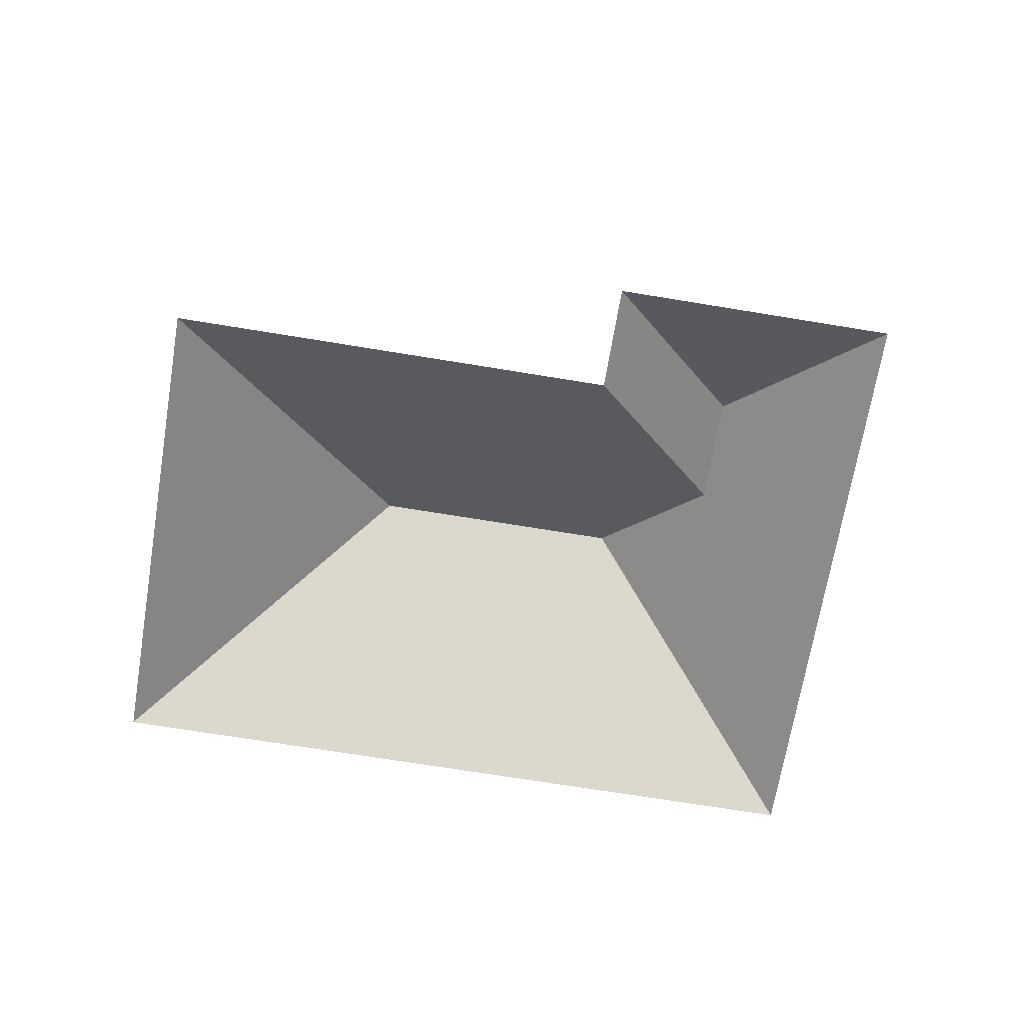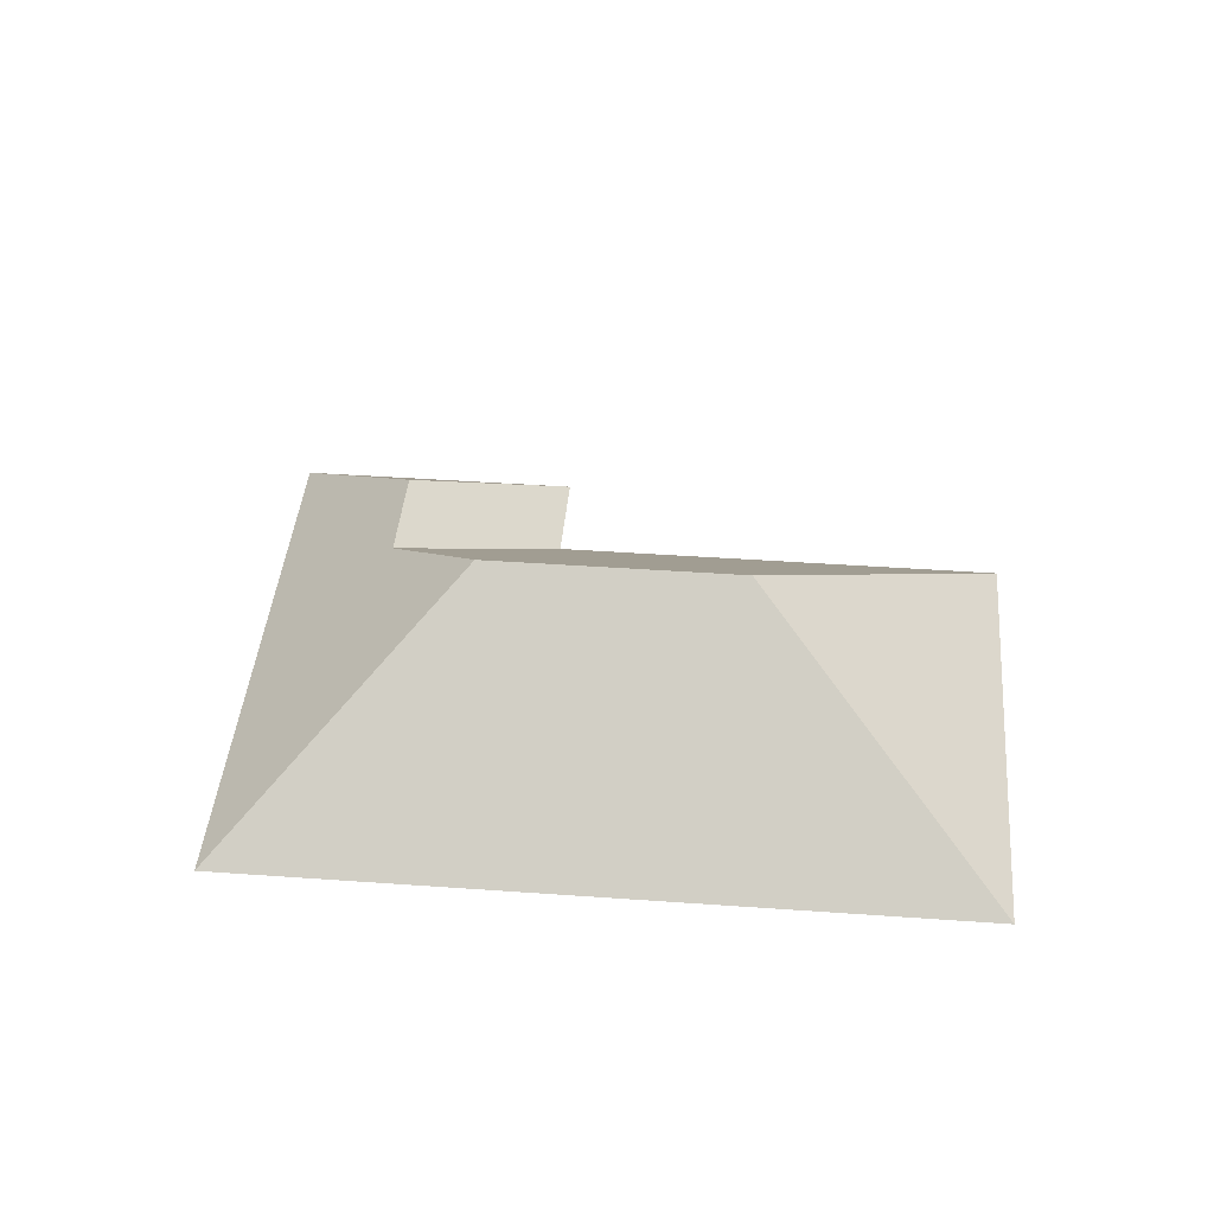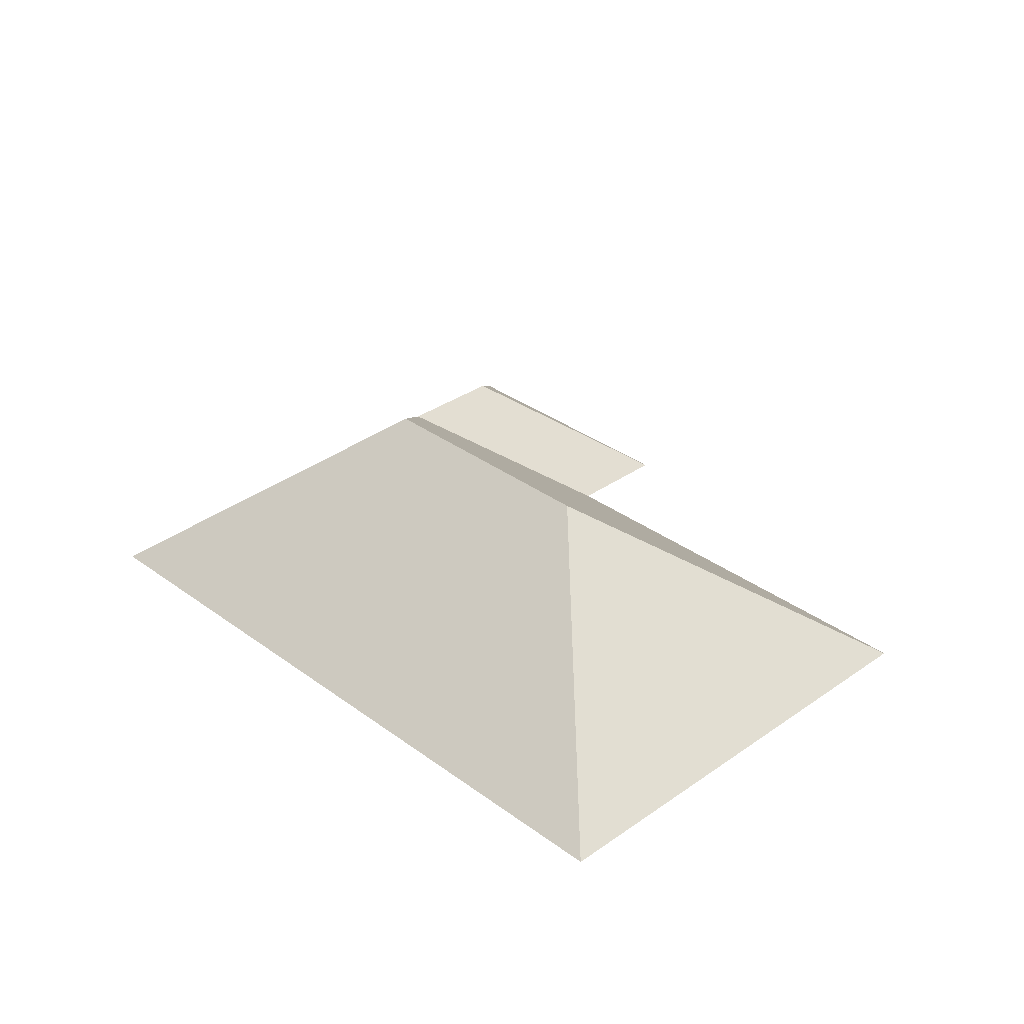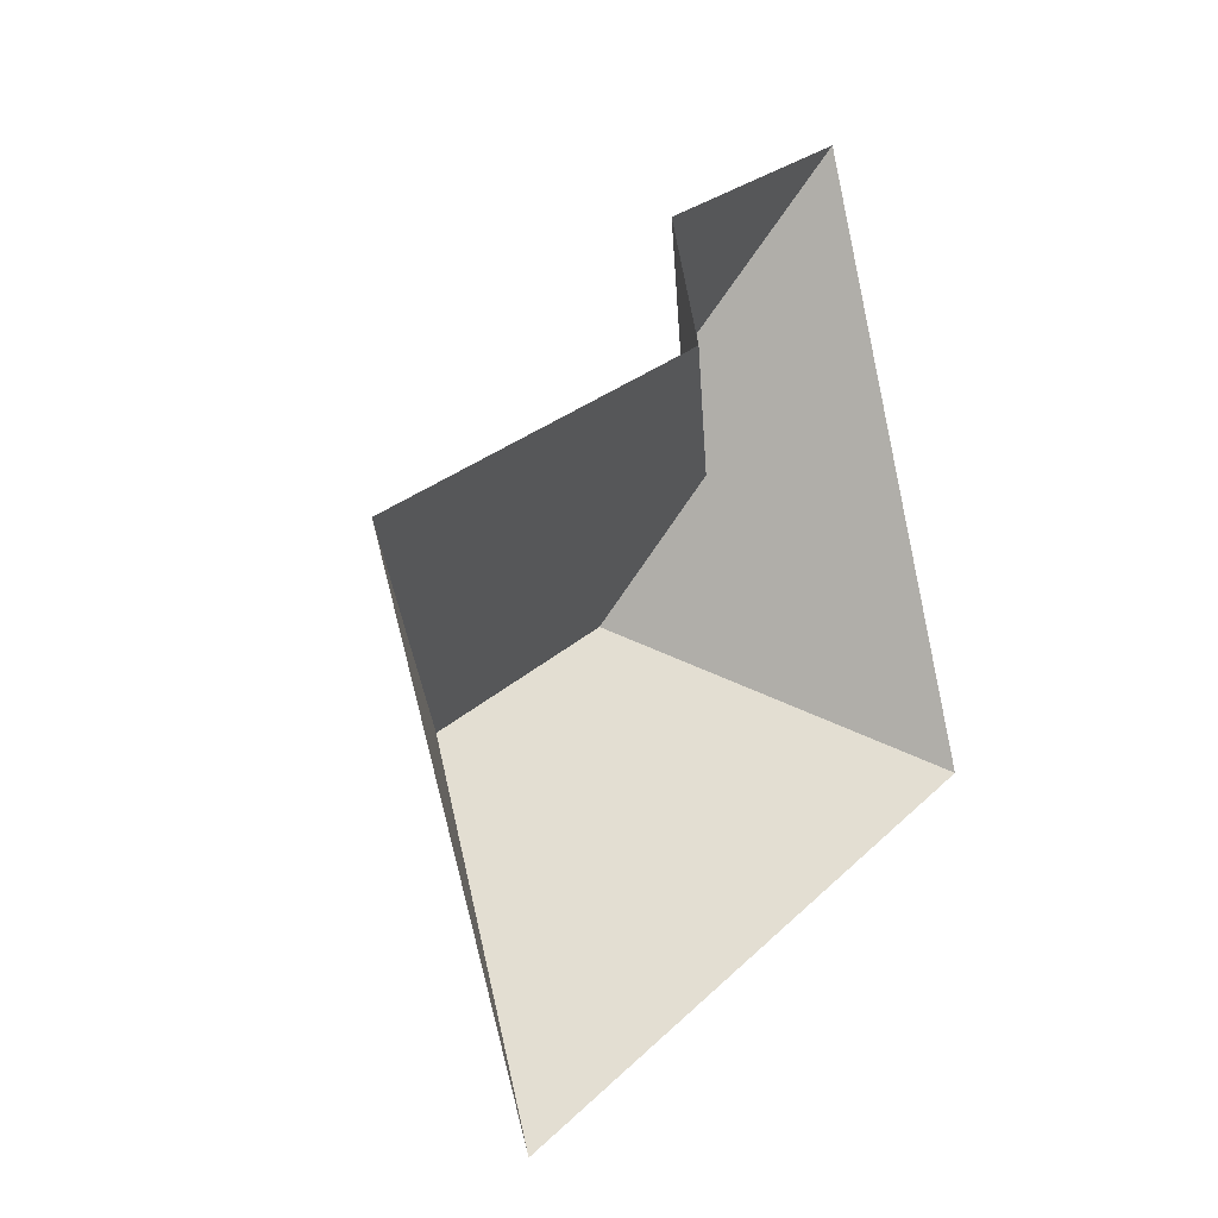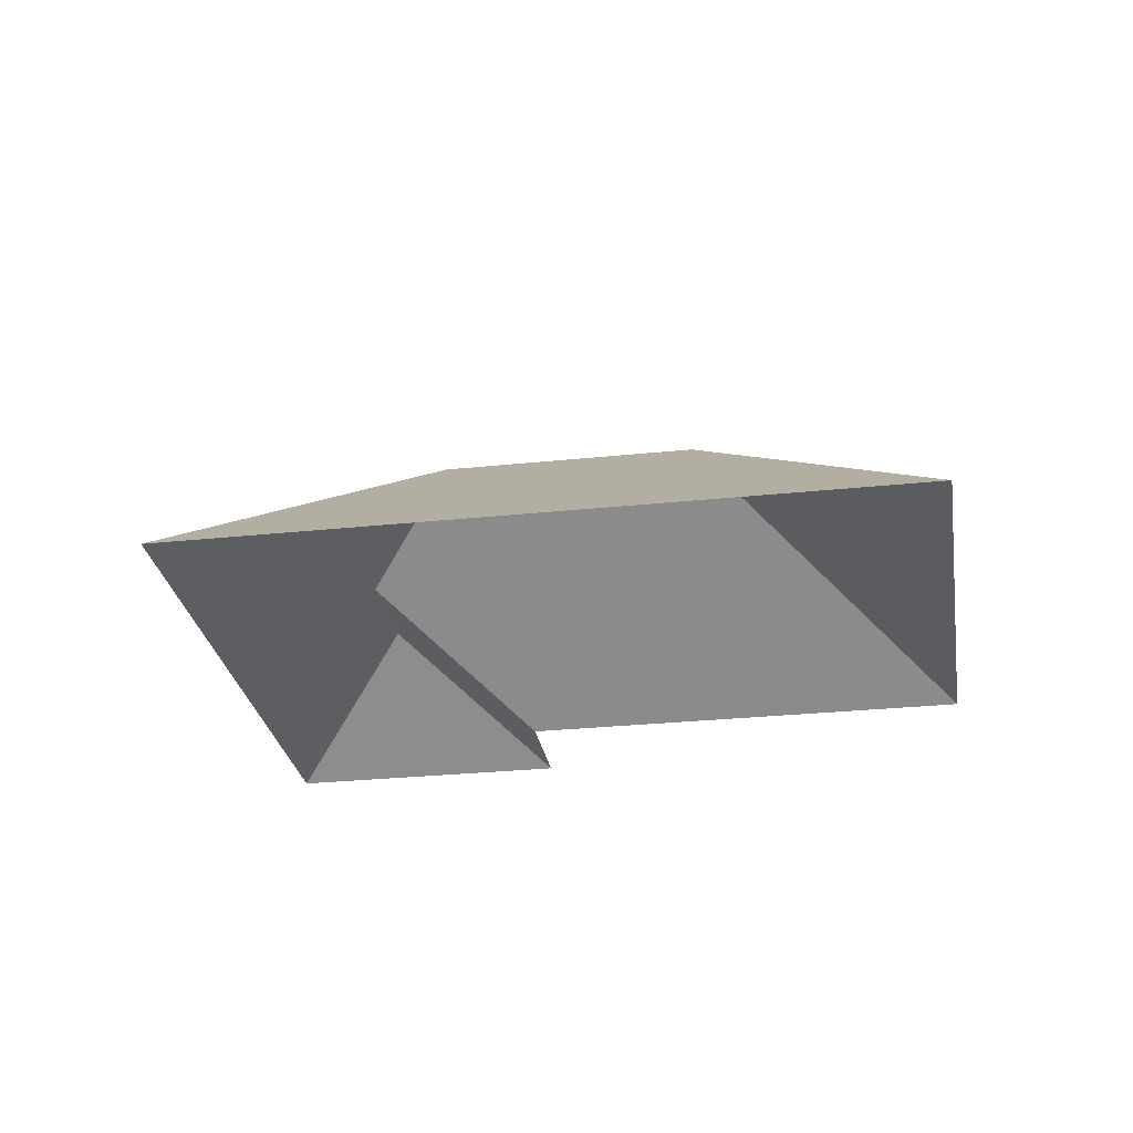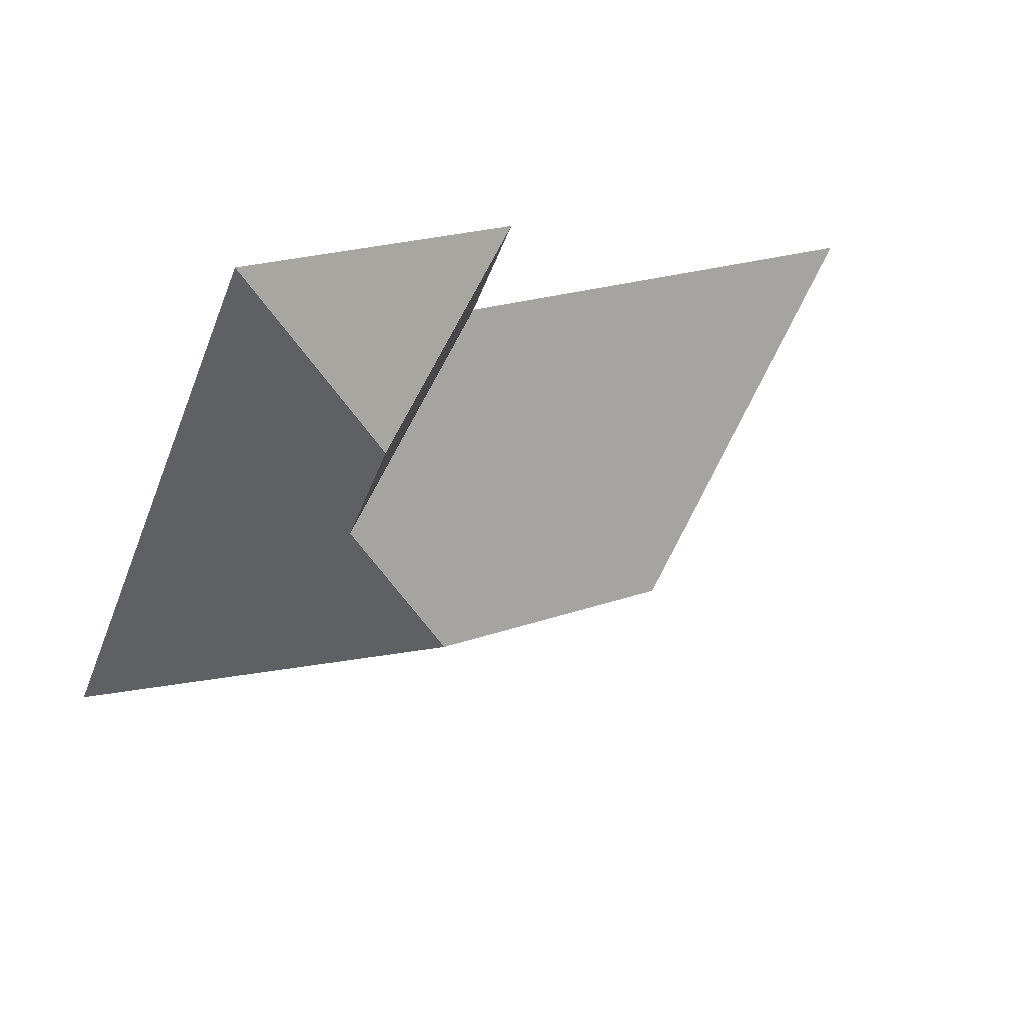
<metadata>
{"format":"obj","ext":"obj","renderer":"f3d","projection":"perspective","resolution":1024,"background":"white","views":[{"elev":-68.2,"azim":-32.0,"up":"+Y"},{"elev":41.2,"azim":162.4,"up":"+Y"},{"elev":32.8,"azim":-156.9,"up":"+Y"},{"elev":-4.1,"azim":-56.5,"up":"+Z"},{"elev":-27.7,"azim":166.6,"up":"+Y"},{"elev":57.9,"azim":149.9,"up":"+Z"}]}
</metadata>
<code>
o CG10_500_041072_0047_roof
v 15.84 75 -155.2
v 83.77 75 -318.6
v 135.6 145 -204.6
v 169.7 75 -91.24
v 154.9 75 -55.67
v 222.2 145 -168.6
v 240.4 115.9 -119.9
v 225.1 115.9 -83.25
v 333.9 75 -214.5
v 251.1 75 -15.64
v 15.84 0 -155.2
v 83.77 0 -318.6
v 333.9 0 -214.5
v 251.1 0 -15.64
v 154.9 0 -55.67
v 169.7 0 -91.24
f 1 4 7 6 3
f 8 7 4 5
f 10 8 5
f 9 10 8 7 6
f 2 9 6 3
f 2 3 1

</code>
